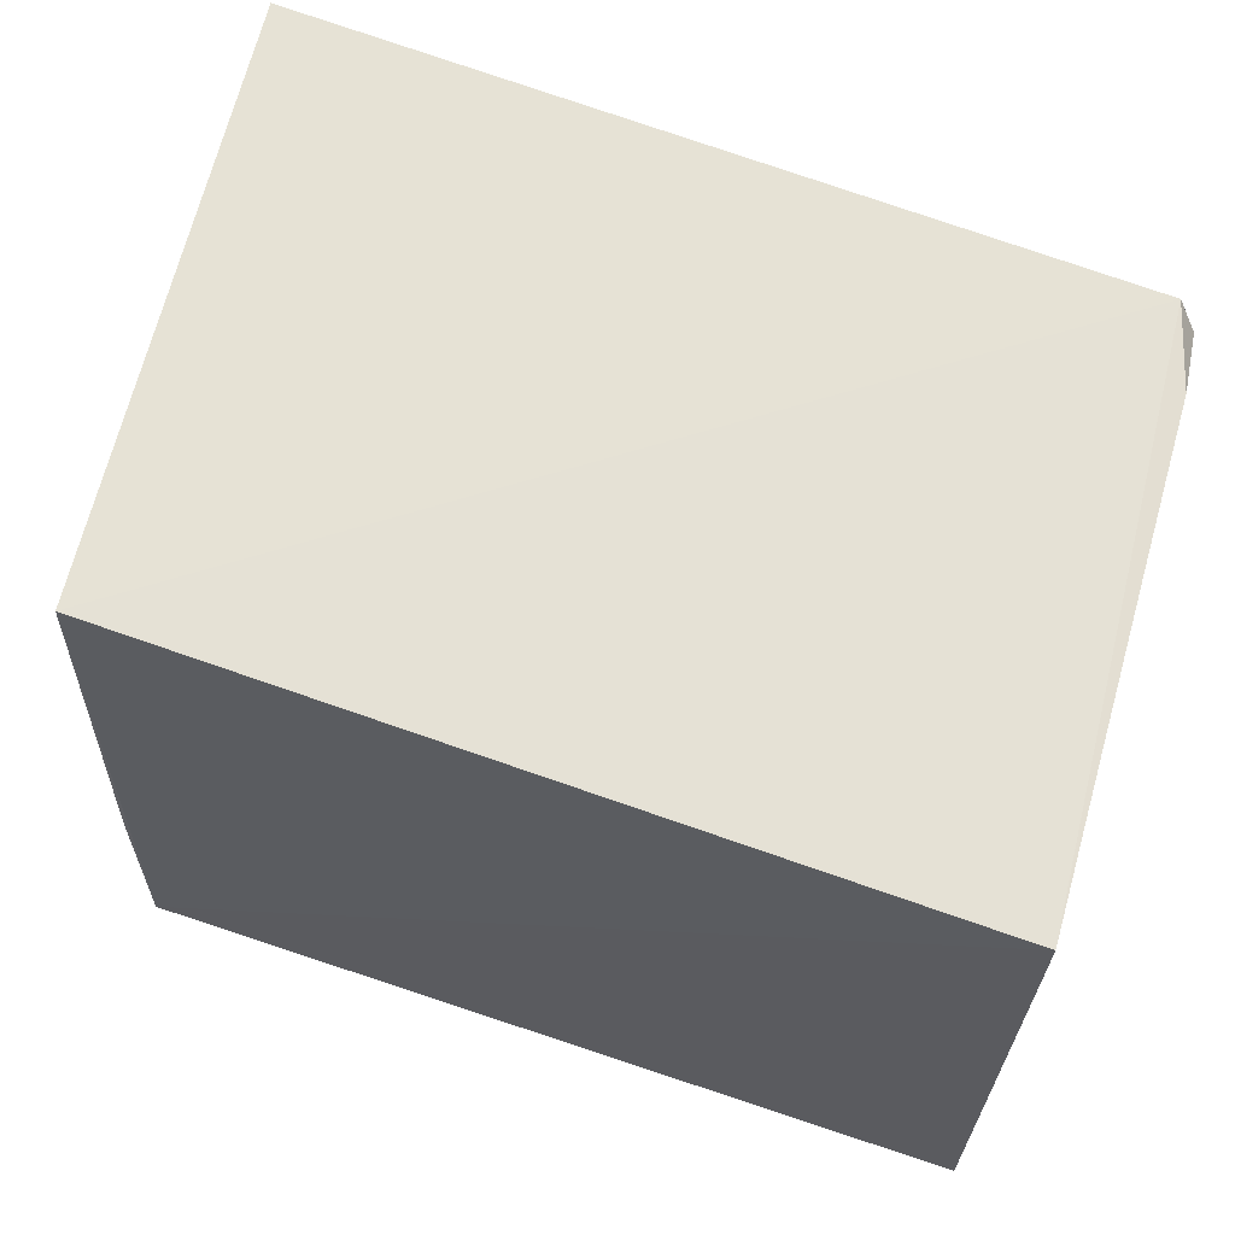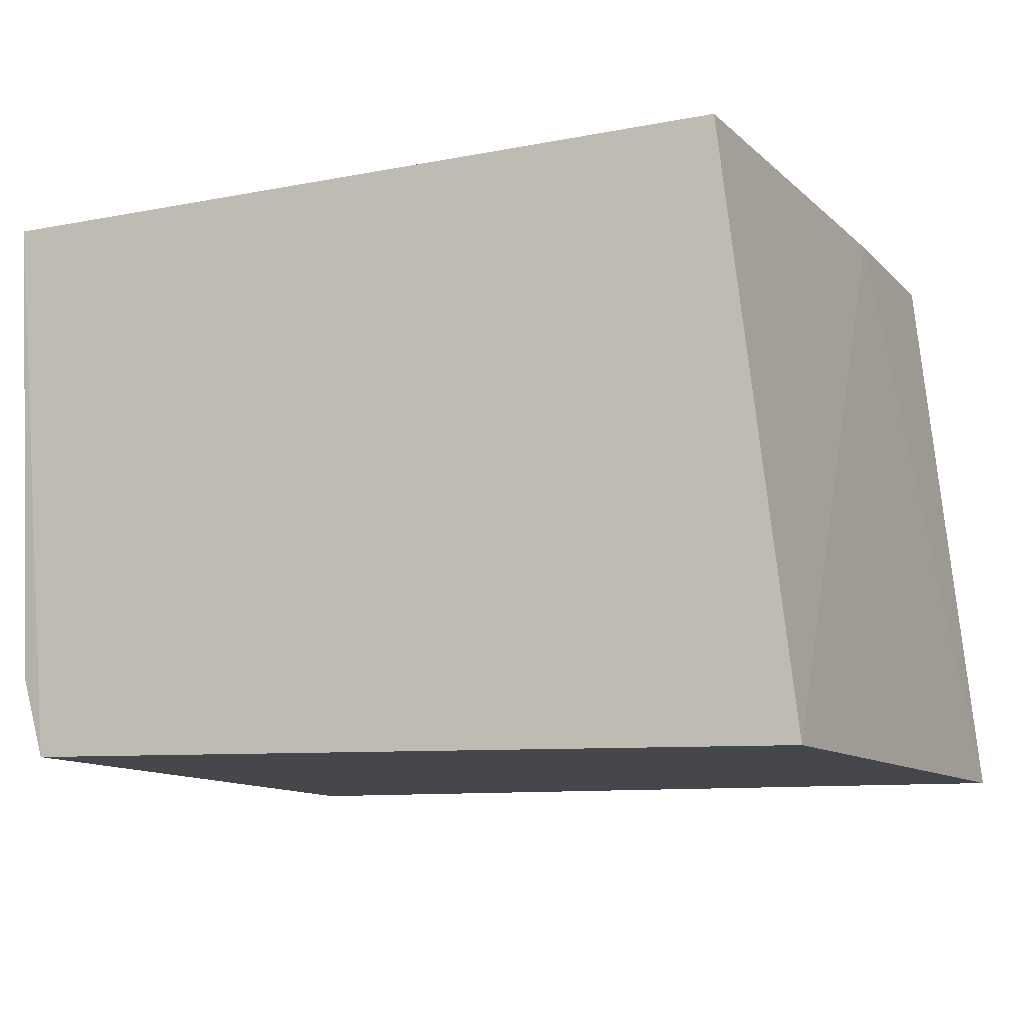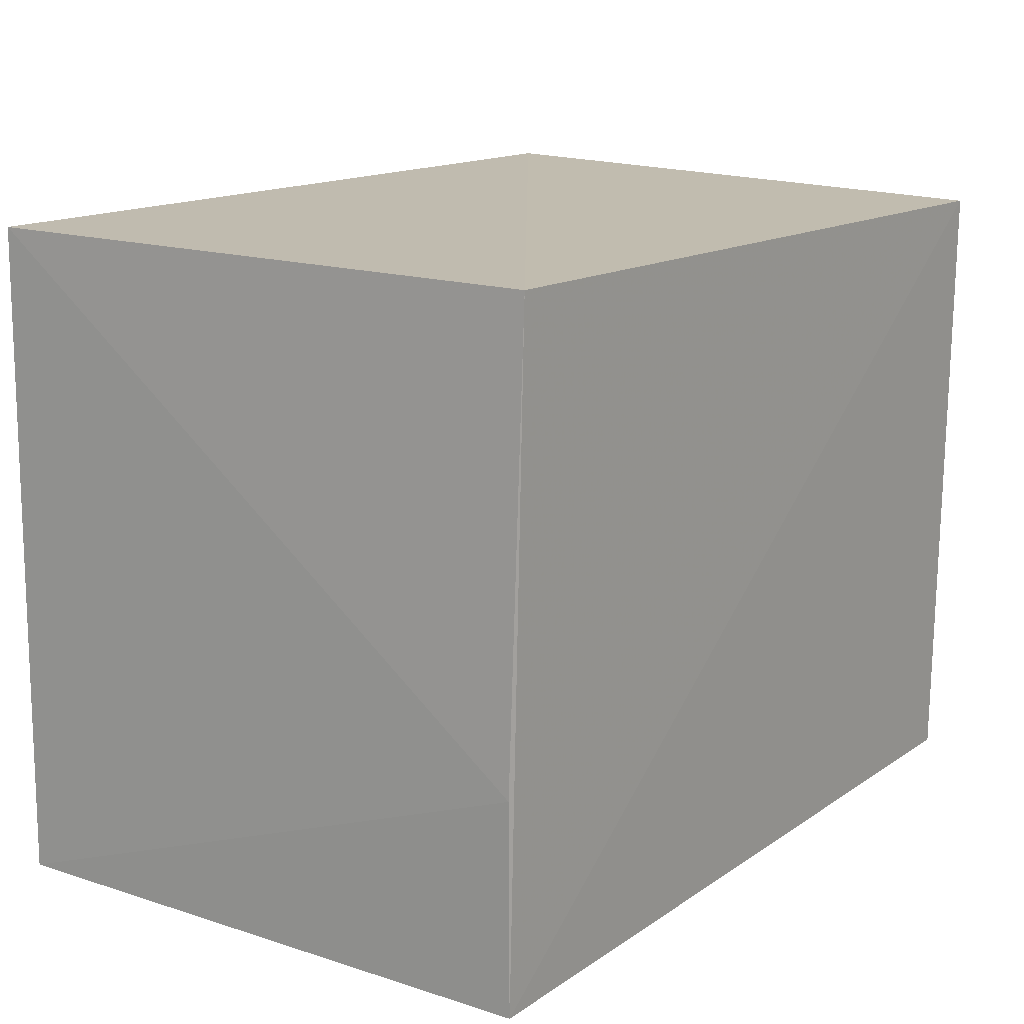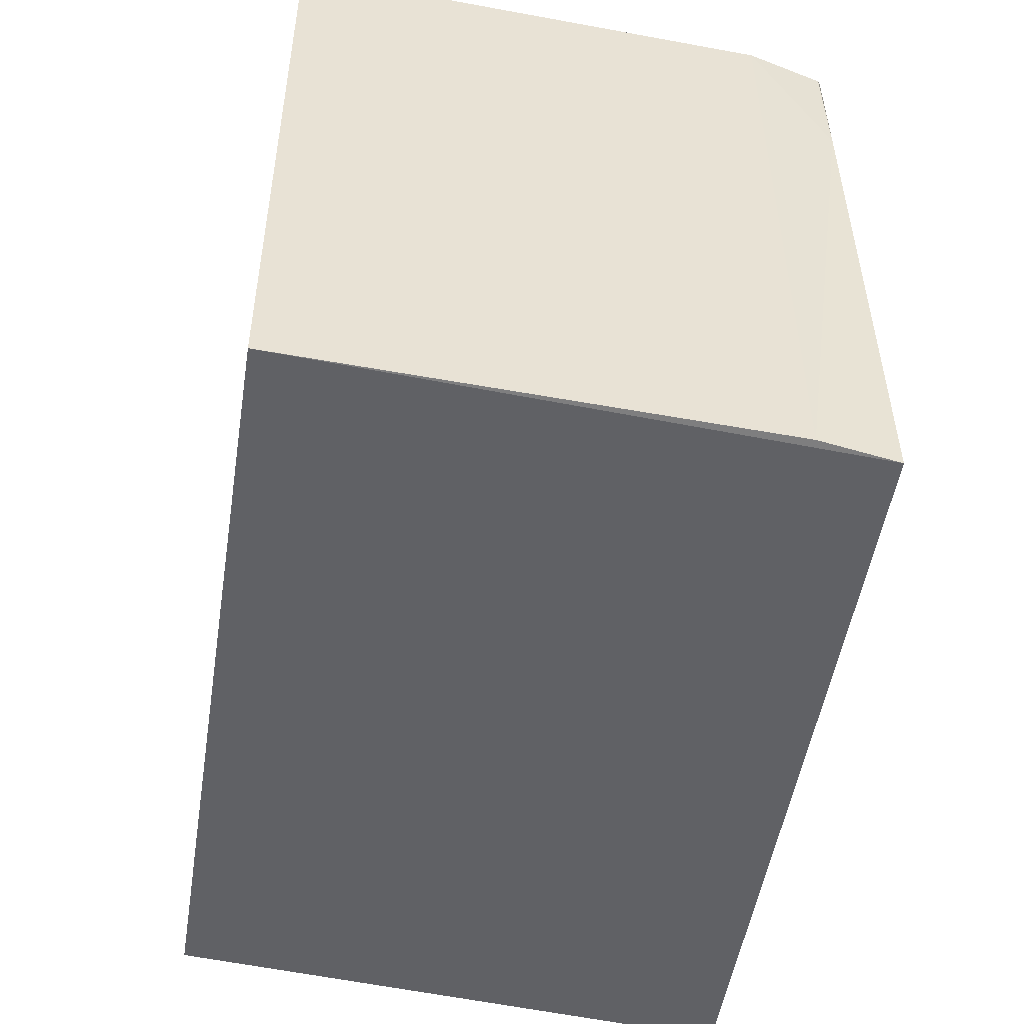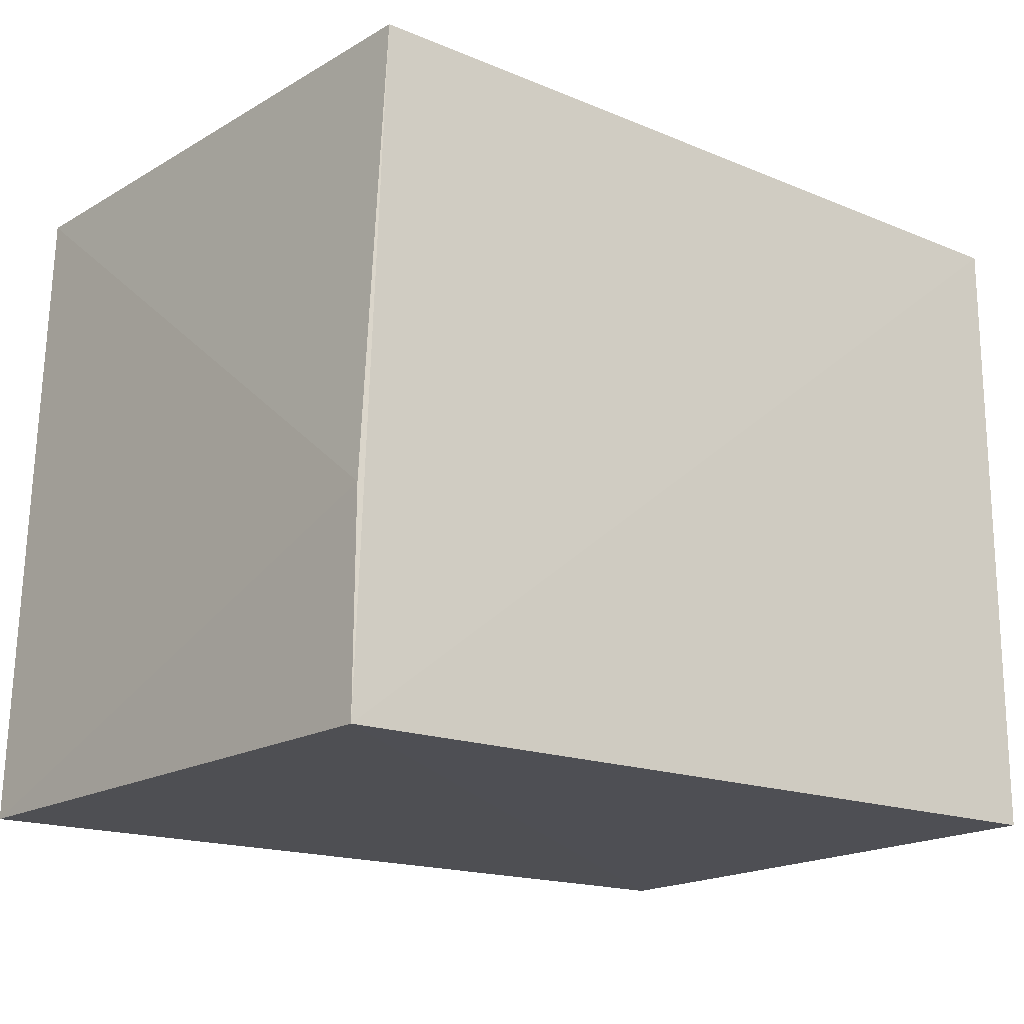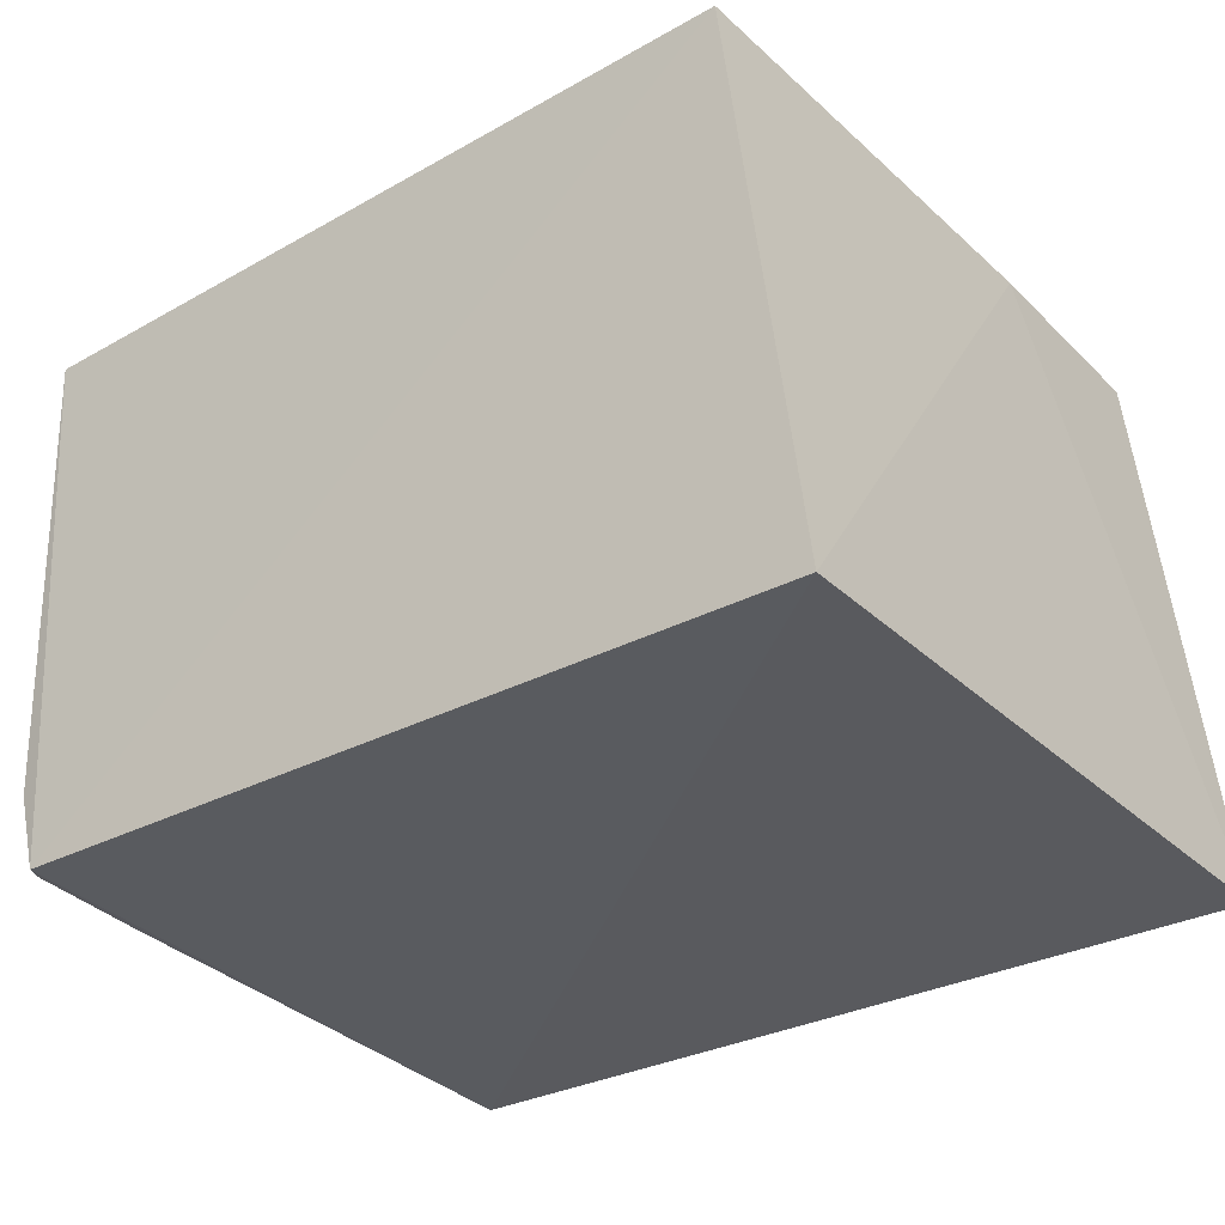
<metadata>
{"format":"obj","ext":"obj","renderer":"f3d","projection":"perspective","resolution":1024,"background":"white","views":[{"elev":64.4,"azim":-160.5,"up":"+Z"},{"elev":-10.8,"azim":23.2,"up":"+Y"},{"elev":17.5,"azim":128.4,"up":"+Z"},{"elev":-48.8,"azim":-98.5,"up":"+Z"},{"elev":-18.3,"azim":144.5,"up":"+Z"},{"elev":-32.5,"azim":35.8,"up":"+Y"}]}
</metadata>
<code>
v -0.03871 0.002806 0.03705
v -0.03702 -0.01164 0.03698
v -0.03802 0.002945 0.02034
v -0.05809 0.002715 0.0204
v -0.05747 -0.009227 0.03638
v -0.03649 -0.01145 0.02037
v -0.05813 0.00271 0.03633
v -0.0381 0.002859 0.02568
v -0.05682 -0.01125 0.03649
v -0.0571 -0.01132 0.02038
v -0.05733 -0.01107 0.0328
v -0.05728 -0.01102 0.03581
v -0.05743 -0.009326 0.02042
f 7 1 3
f 7 3 4
f 7 4 5
f 8 1 2
f 8 3 1
f 8 6 3
f 8 2 6
f 9 2 1
f 9 7 5
f 9 1 7
f 10 4 3
f 10 3 6
f 10 6 2
f 10 2 9
f 11 10 9
f 12 11 9
f 12 9 5
f 12 5 11
f 13 11 5
f 13 5 4
f 13 4 10
f 13 10 11

</code>
